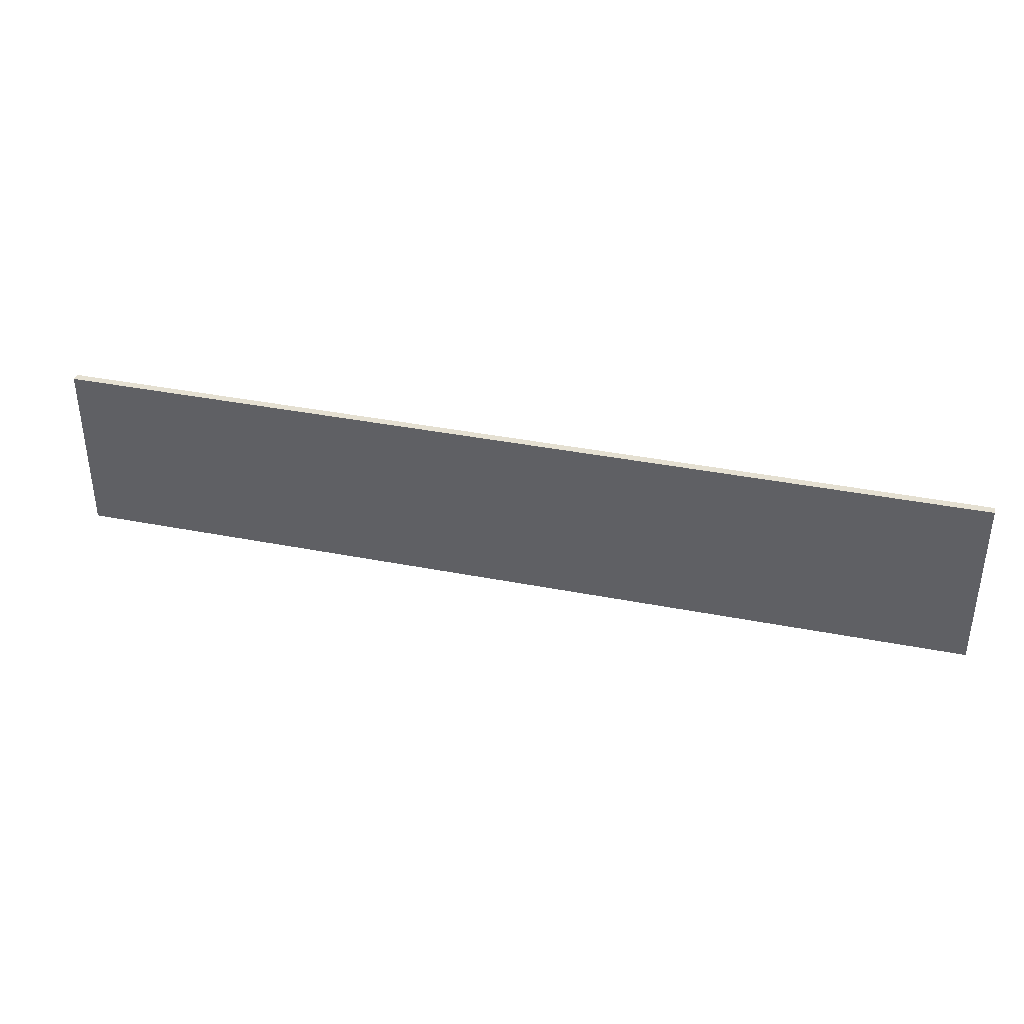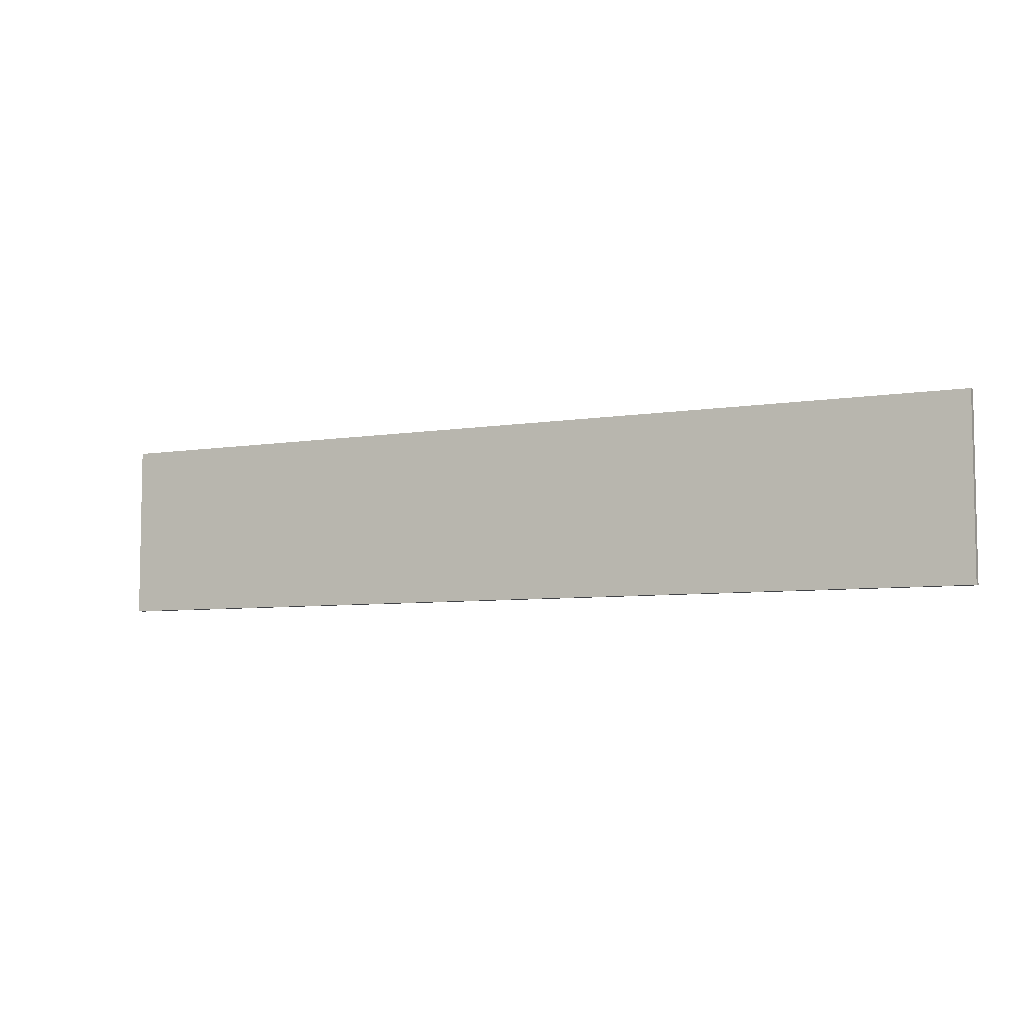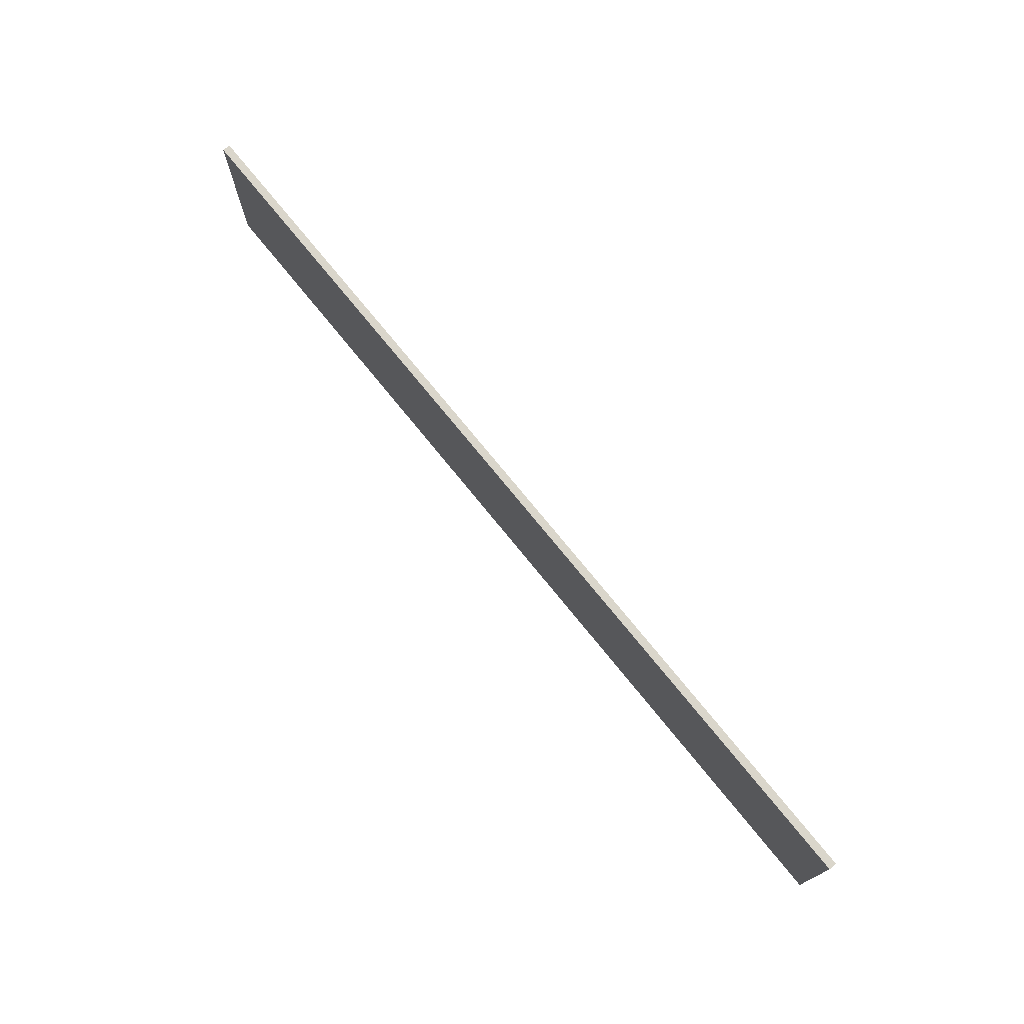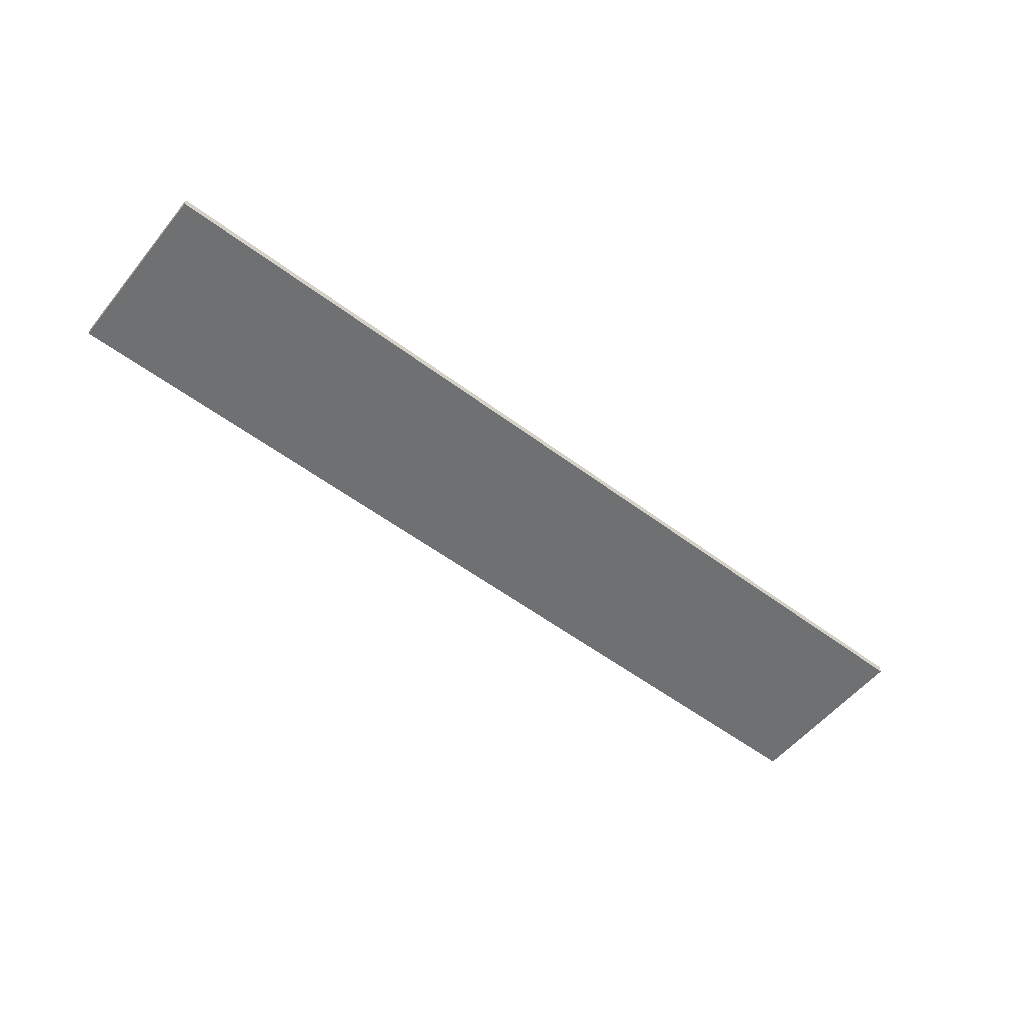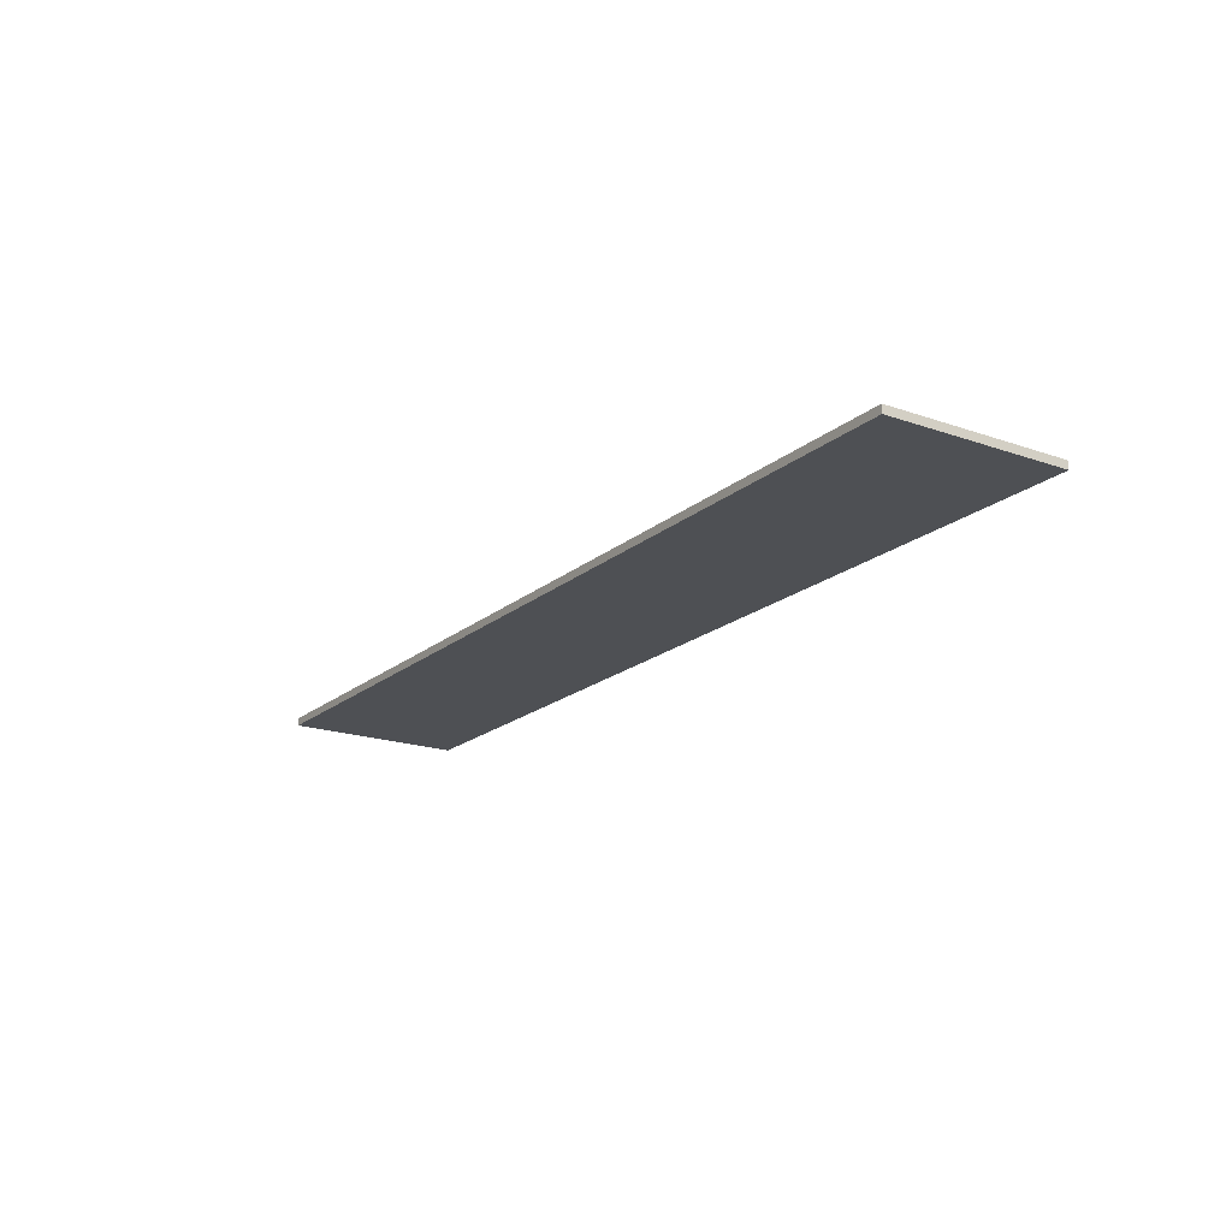
<metadata>
{"format":"obj","ext":"obj","renderer":"f3d","projection":"perspective","resolution":1024,"background":"white","views":[{"elev":37.6,"azim":14.1,"up":"+Z"},{"elev":-6.4,"azim":-153.5,"up":"+Z"},{"elev":73.8,"azim":-128.9,"up":"+Z"},{"elev":-54.9,"azim":141.6,"up":"+Y"},{"elev":-19.0,"azim":56.5,"up":"+Y"}]}
</metadata>
<code>
o Plane_Plane.015
v -18.29 5.692 -19.11
v 14.95 5.692 -19.11
v -18.29 5.692 -25.47
v 14.95 5.692 -25.47
v -18.29 5.868 -25.47
v -18.29 5.868 -19.11
v 14.95 5.868 -19.11
v 14.95 5.868 -25.47
v -18.29 5.868 -25.47
v -18.29 5.868 -19.11
v 14.95 5.868 -19.11
v 14.95 5.868 -25.47
v -18.29 5.97 -25.47
v -18.29 5.97 -19.11
v 14.95 5.97 -19.11
v 14.95 5.97 -25.47
f 3 2 1
f 5 10 9
f 4 7 2
f 1 5 3
f 3 8 4
f 2 6 1
f 9 16 12
f 8 9 12
f 6 11 10
f 7 12 11
f 15 13 14
f 11 14 10
f 12 15 11
f 10 13 9
f 3 4 2
f 5 6 10
f 4 8 7
f 1 6 5
f 3 5 8
f 2 7 6
f 9 13 16
f 8 5 9
f 6 7 11
f 7 8 12
f 15 16 13
f 11 15 14
f 12 16 15
f 10 14 13

</code>
